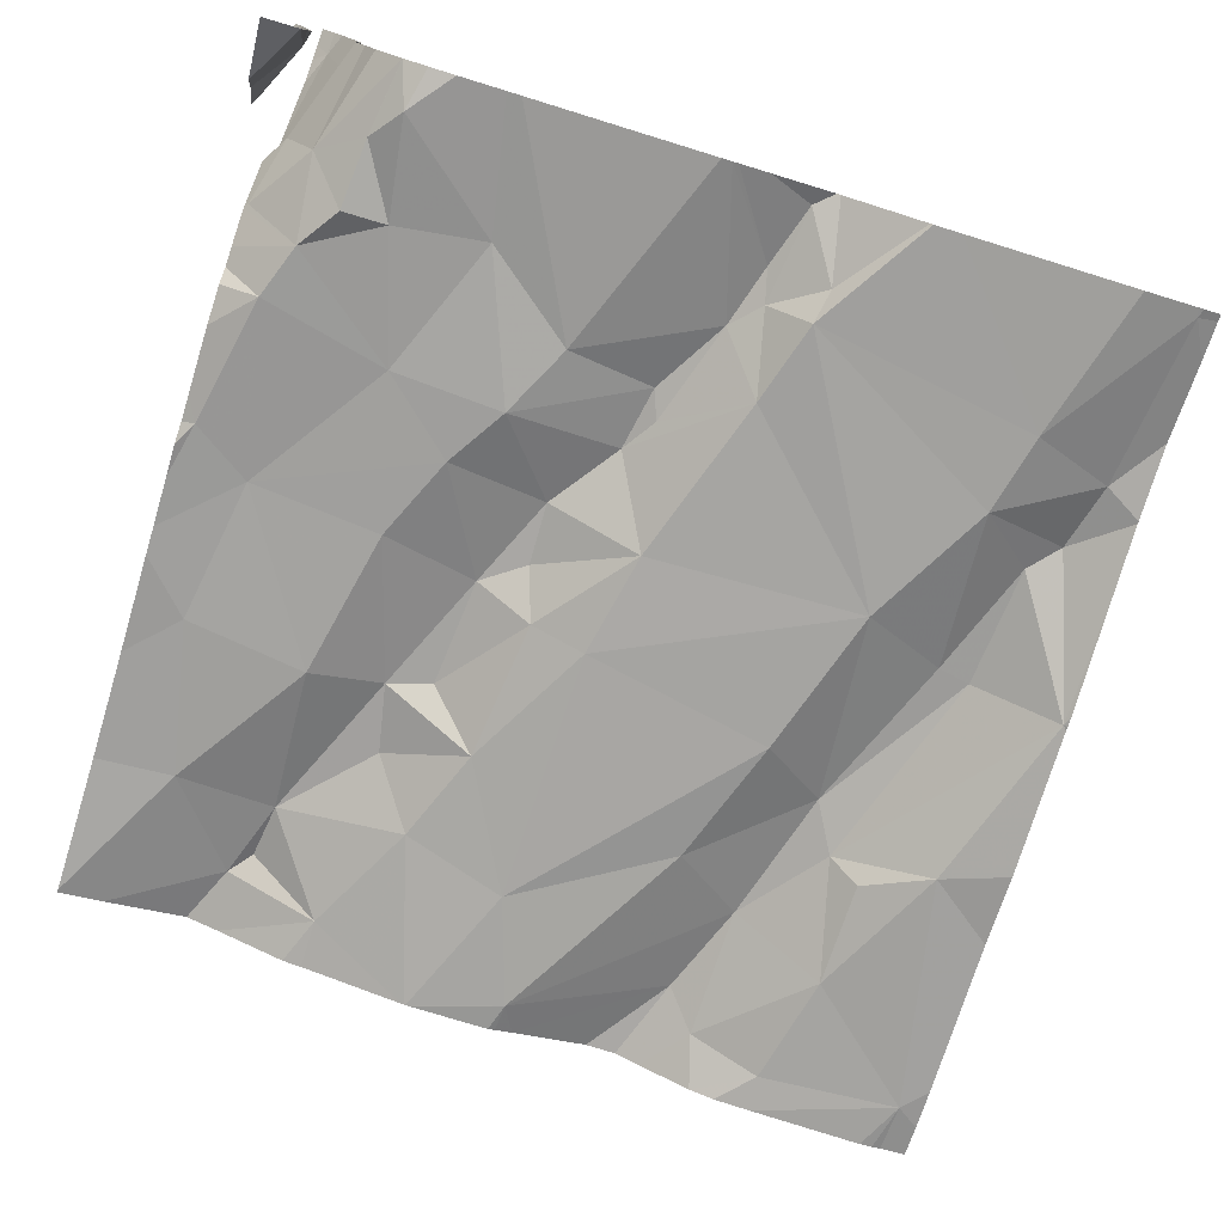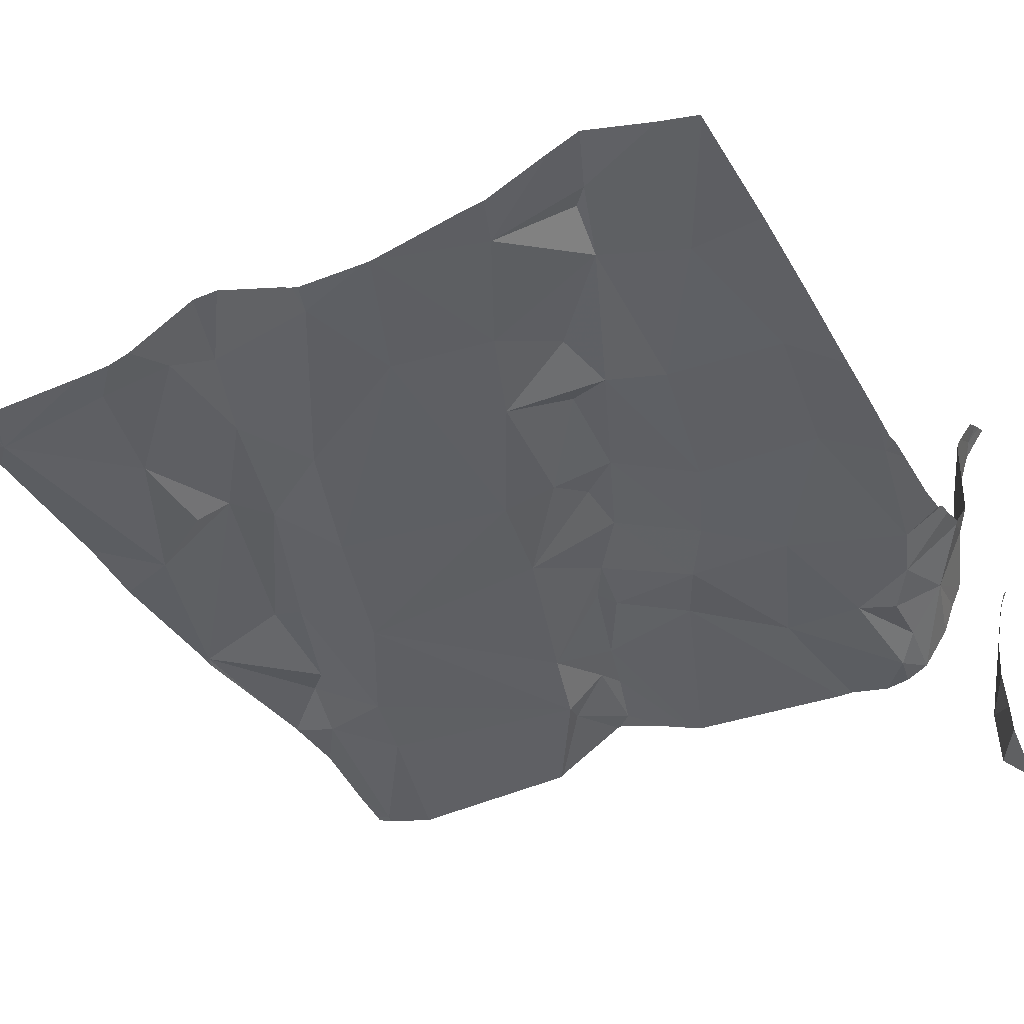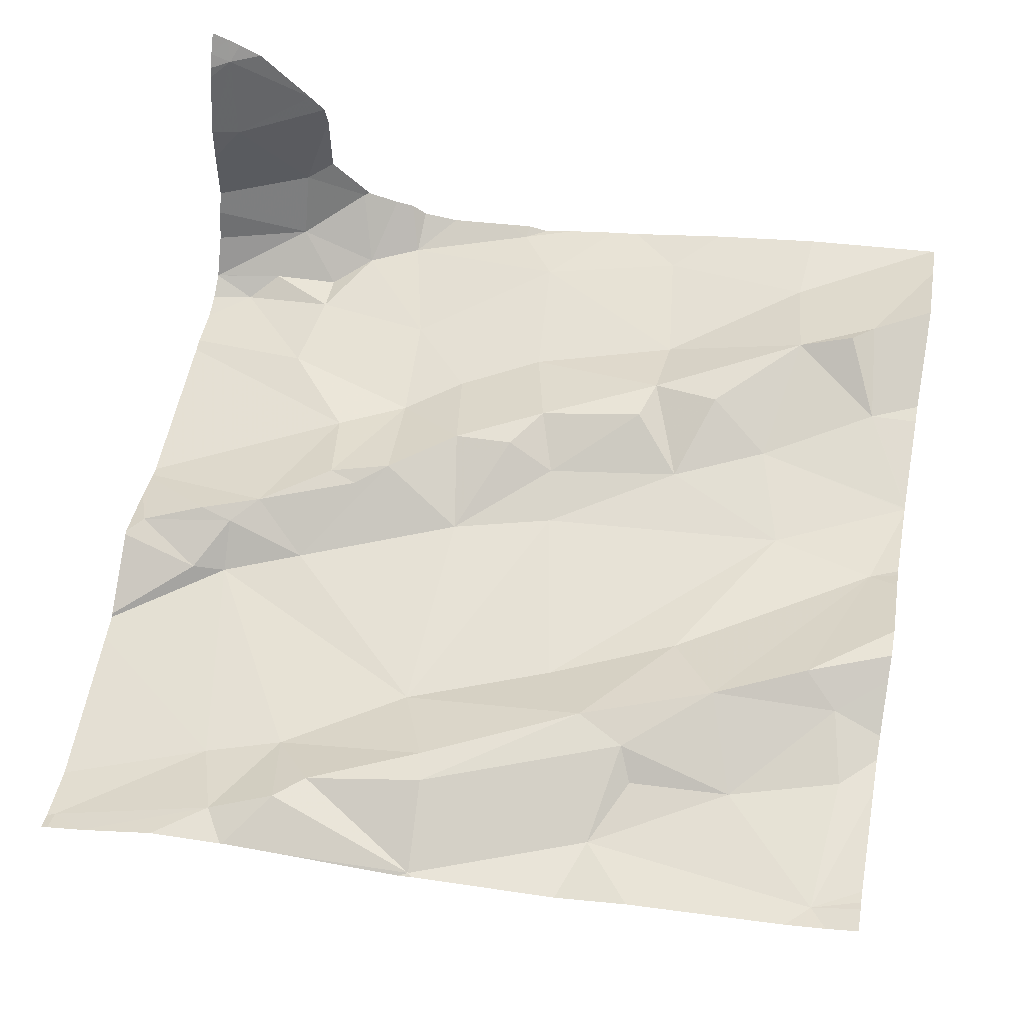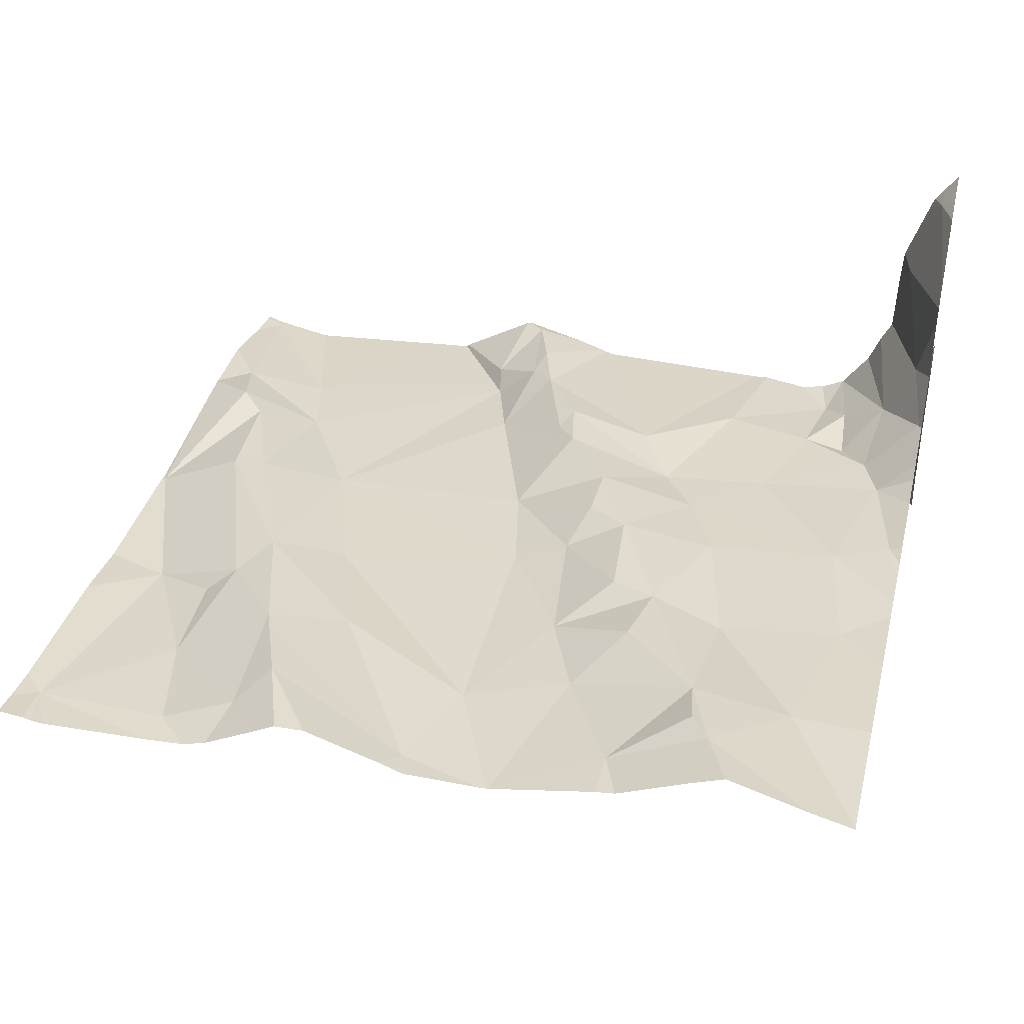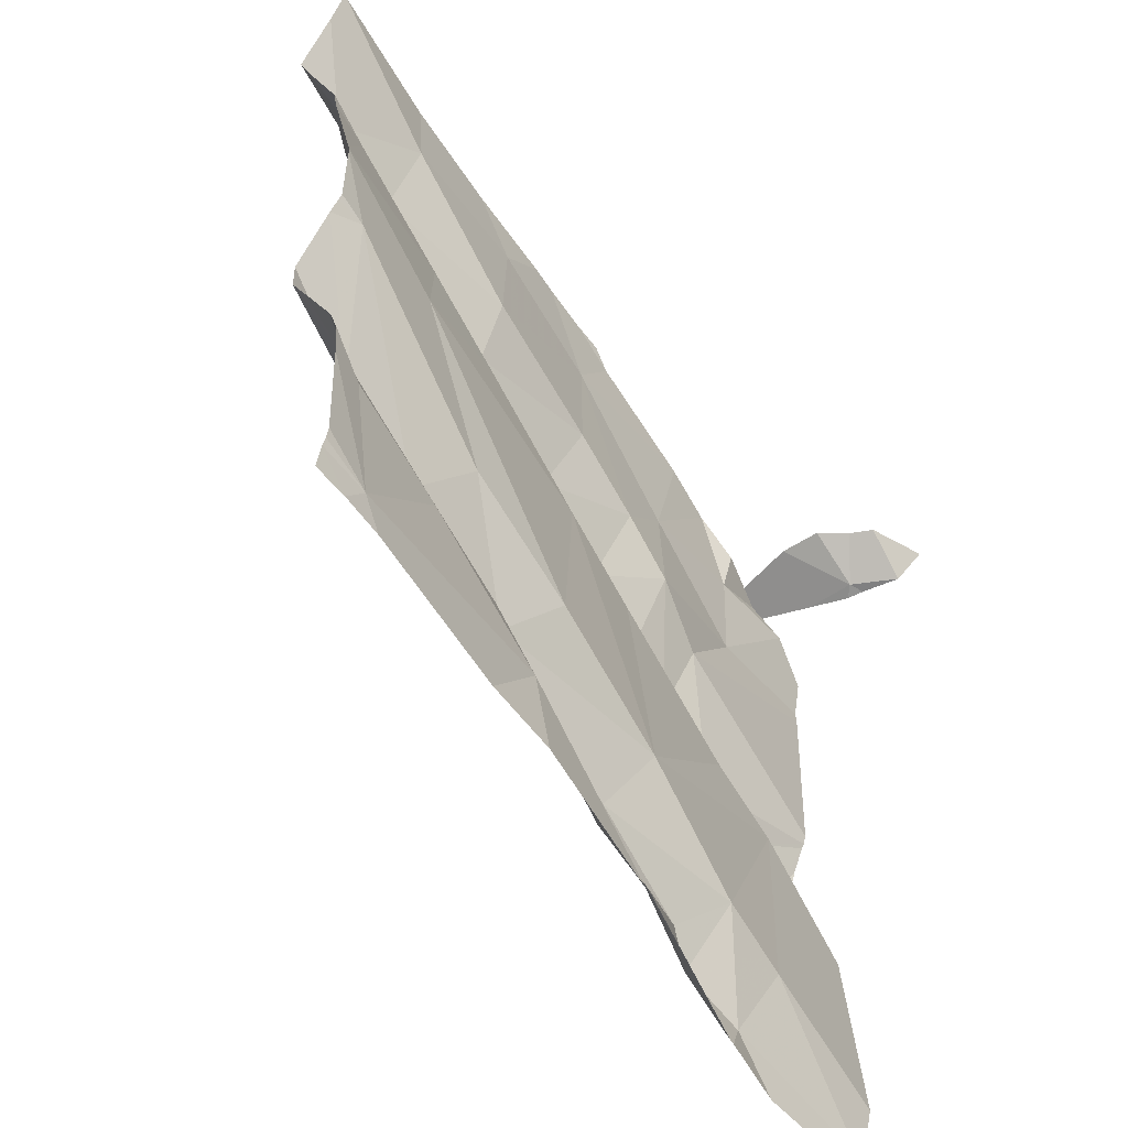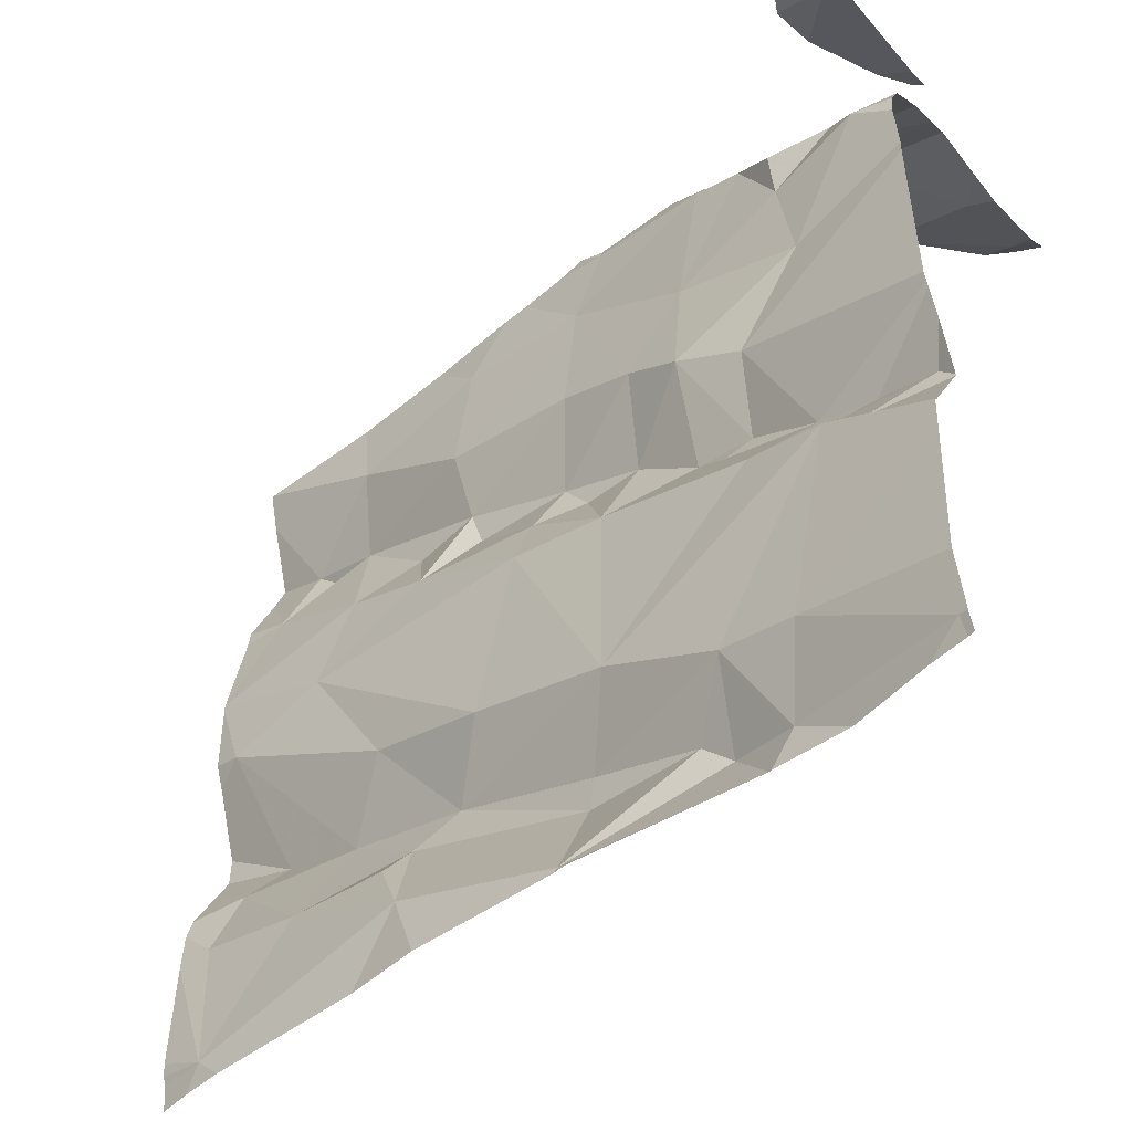
<metadata>
{"format":"obj","ext":"obj","renderer":"f3d","projection":"perspective","resolution":1024,"background":"white","views":[{"elev":-79.0,"azim":-107.1,"up":"+Z"},{"elev":-34.5,"azim":118.5,"up":"+Z"},{"elev":56.3,"azim":10.5,"up":"+Z"},{"elev":39.0,"azim":103.4,"up":"+Z"},{"elev":-54.6,"azim":114.4,"up":"+Y"},{"elev":-48.1,"azim":-144.3,"up":"+Y"}]}
</metadata>
<code>
v -47.19 274.8 502.9
v -47.24 274.9 502.9
v -47.09 274.9 502.9
v -47.39 275.5 502.8
v -47.43 275.6 502.8
v -46.89 275.1 502.9
v -46.89 275.5 502.9
v -47.59 274.8 502.8
v -47.41 274.8 502.8
v -47.54 274.7 502.8
v -47.57 274.7 502.8
v -47.65 274.7 502.8
v -47.68 274.8 502.8
v -47.7 275.4 502.8
v -47.54 275.3 502.8
v -47.62 275.3 502.8
v -47.79 275.6 502.6
v -47.69 275.1 502.8
v -47.63 275.1 502.8
v -47.72 275.1 502.8
v -46.89 274.9 502.9
v -47.85 275.6 502.6
v -47.73 275.6 502.9
v -47.66 275.6 502.9
v -47.57 275.1 502.8
v -47.61 275.2 502.8
v -47.53 275.2 502.9
v -47.69 275.5 502.8
v -47.69 275.5 502.8
v -47.76 275.5 502.8
v -47.83 275.6 502.7
v -47.81 275.6 503
v -47.82 275.6 503.1
v -47.22 275.3 502.9
v -47.05 275.4 502.9
v -47.14 275.3 502.9
v -47.07 275.3 502.9
v -47.23 275.6 502.9
v -46.89 275.2 502.9
v -46.89 275.1 502.9
v -46.89 275.2 502.9
v -46.89 275 502.9
v -47.44 275.1 502.8
v -47.46 275.2 502.9
v -47.39 275.2 502.9
v -47.33 275.2 502.8
v -47.05 274.8 502.8
v -46.95 274.7 502.8
v -47.21 274.7 502.8
v -47.41 274.8 502.8
v -47.8 275.5 502.8
v -46.89 275.1 502.9
v -47.76 275 502.8
v -46.89 274.7 502.9
v -46.89 275 502.9
v -46.89 275.4 502.9
v -46.89 275.3 502.9
v -47.72 275 502.8
v -47.45 274.9 502.8
v -46.89 275.4 502.9
v -47.47 275.3 502.8
v -47.38 275.4 502.8
v -47.36 275.3 502.9
v -47.32 275.1 502.8
v -46.89 275.2 502.9
v -46.89 275.6 502.9
v -47.73 275.6 502.8
v -47.55 275.4 502.8
v -47.64 275.5 502.8
v -47.58 275.6 502.8
v -47.21 275.4 502.9
v -47.06 275.5 502.9
v -47.18 275.2 502.8
v -47.23 275.3 502.9
v -47.17 274.8 502.8
v -47.14 275 502.8
v -47.29 274.9 502.8
v -47.04 275.2 502.8
v -47.66 275.6 502.9
v -47.4 274.7 502.8
v -47.7 275.6 502.9
v -47.76 275.1 502.8
v -47.83 275.1 502.8
v -46.89 274.7 502.8
v -47.84 274.7 502.8
v -47.78 275.6 502.7
v -47.37 275.6 502.8
v -47.7 275.6 503
v -47.72 275.6 503
v -46.89 275 502.9
v -47.71 274.7 502.8
v -47.8 274.7 502.8
v -47.23 274.7 502.8
v -46.93 274.8 502.8
v -46.95 274.9 502.9
v -46.89 274.7 502.9
v -47.62 274.7 502.8
v -46.96 275.4 502.9
v -47.4 274.7 502.8
v -46.95 275.3 502.9
v -46.92 275.1 502.9
v -47.15 274.7 502.8
v -47.84 274.7 502.8
v -47.41 274.7 502.8
v -46.97 274.7 502.8
v -47.62 274.7 502.8
v -47.4 274.7 502.8
v -47.56 274.7 502.8
v -46.99 274.9 502.9
v -46.98 275.4 502.9
v -47.29 275.6 502.8
v -47.85 275.6 502.6
v -47.85 275.6 502.6
v -47.85 275.6 502.7
v -47.85 275.6 502.7
v -47.85 275 502.8
v -47.85 275 502.8
v -47.85 275.5 503
v -47.85 275.6 503
v -47.85 275.6 503.1
v -47.85 275.6 503.1
v -47.85 275.6 503.1
v -47.85 275.6 502.7
v -47.85 275.5 502.8
v -47.85 275.5 502.8
v -47.85 275.2 502.8
v -47.85 275.2 502.8
v -47.85 275.6 502.8
v -47.85 275.5 502.8
v -47.85 275.6 502.8
v -47.85 275.5 502.9
v -47.85 275.5 502.8
v -47.85 275.5 502.8
v -47.85 275.4 502.8
v -47.85 275.4 502.8
v -47.85 275.5 502.9
v -47.85 275.4 502.8
v -47.85 275.1 502.8
v -47.85 275 502.8
v -47.85 275 502.8
v -47.85 274.7 502.7
v -47.85 274.7 502.7
v -47.85 274.7 502.8
v -47.85 275.1 502.8
v -47.85 274.9 502.7
v -47.85 274.7 502.7
v -47.32 275.6 502.8
v -46.89 275.2 502.9
v -46.89 274.7 502.8
v -46.89 274.9 502.9
v -47.71 275.6 503
v -46.89 274.8 502.8
v -46.93 274.7 502.8
v -46.9 274.7 502.9
v -47.85 274.7 502.8
v -47.85 274.7 502.8
v -47.66 275.6 502.9
v -47.43 275.6 502.8
v -47.46 275.6 502.8
v -47.81 275.6 503.1
v -47.83 275.6 503.1
v -47.79 275.6 503.1
v -47.76 275.6 502.7
v -47.81 275.6 502.8
v -47.77 275.6 502.7
v -47.83 275.6 502.8
v -47.59 275.6 502.8
v -47.62 275.6 502.8
v -46.89 275.6 502.9
v -47.53 275.6 502.8
v -47.05 275.6 502.9
v -47.17 275.6 502.9
v -47.58 275.6 502.8
v -47.41 275.6 502.8
v -46.9 275.6 502.9
v -47.79 275.6 502.6
v -47.85 275.6 502.6
v -47.78 275.6 502.8
v -47.84 275.6 503.1
v -47.85 275.6 503.1
v -47.82 275.6 502.8
v -47.85 275.6 502.9
f 2 1 3
f 87 4 147
f 9 8 10
f 12 11 8
f 8 13 12
f 15 14 16
f 11 12 106
f 19 18 20
f 164 128 181
f 81 24 79
f 26 25 27
f 29 28 30
f 17 31 86
f 89 32 151
f 35 34 36
f 37 35 36
f 147 38 111
f 44 43 45
f 46 45 43
f 48 47 49
f 9 50 2
f 51 29 30
f 163 31 165
f 27 44 15
f 162 33 89
f 119 33 121
f 19 58 59
f 62 61 63
f 64 43 59
f 124 30 125
f 32 23 88
f 126 16 127
f 165 114 178
f 125 67 129
f 67 30 28
f 14 15 68
f 23 32 118
f 69 70 167
f 161 33 160
f 14 29 51
f 152 48 149
f 14 51 134
f 160 33 162
f 24 23 67
f 69 24 67
f 67 23 131
f 157 69 168
f 27 25 19
f 70 5 159
f 71 38 4
f 35 72 71
f 71 34 35
f 62 71 4
f 15 26 27
f 4 68 61
f 15 61 68
f 63 61 44
f 70 69 68
f 68 4 70
f 4 5 70
f 72 38 71
f 73 36 34
f 74 73 34
f 38 72 171
f 34 71 62
f 74 34 63
f 63 34 62
f 62 4 61
f 16 14 135
f 150 94 48
f 19 25 18
f 75 47 1
f 27 43 44
f 73 74 46
f 3 76 2
f 77 59 2
f 37 36 73
f 44 45 63
f 73 78 37
f 77 64 59
f 159 5 158
f 44 61 15
f 73 46 64
f 1 47 3
f 73 64 78
f 63 46 74
f 63 45 46
f 8 59 58
f 59 8 9
f 43 64 46
f 15 16 26
f 59 43 19
f 82 18 126
f 18 26 16
f 26 18 25
f 18 82 20
f 58 53 116
f 117 83 140
f 58 19 20
f 82 83 20
f 20 83 53
f 58 20 53
f 59 9 2
f 11 10 8
f 76 77 2
f 50 9 10
f 158 5 174
f 80 50 10
f 50 80 1
f 1 2 50
f 49 47 75
f 80 11 97
f 83 82 138
f 13 8 58
f 149 48 84
f 13 58 139
f 12 85 92
f 10 11 80
f 157 24 69
f 141 13 146
f 12 13 85
f 111 38 172
f 103 143 155
f 31 22 113
f 28 69 67
f 155 143 156
f 29 69 28
f 29 14 68
f 68 69 29
f 19 43 27
f 76 78 77
f 78 64 77
f 93 80 107
f 80 49 1
f 75 1 49
f 148 101 40
f 47 94 95
f 151 32 88
f 98 100 60
f 154 54 153
f 153 48 105
f 89 33 32
f 109 101 3
f 37 78 39
f 72 98 66
f 35 98 72
f 37 100 35
f 98 110 100
f 110 98 35
f 100 110 35
f 101 78 76
f 101 76 3
f 90 95 42
f 100 37 65
f 105 48 102
f 86 31 163
f 107 80 99
f 93 49 80
f 39 101 148
f 3 47 95
f 48 49 102
f 109 3 95
f 47 48 94
f 79 24 157
f 21 94 150
f 52 109 55
f 150 48 152
f 81 23 24
f 21 95 94
f 112 22 17
f 113 22 112
f 102 49 93
f 103 85 143
f 114 31 115
f 40 101 6
f 115 31 123
f 116 53 117
f 41 100 65
f 42 95 21
f 117 53 83
f 118 32 119
f 119 32 33
f 91 12 92
f 120 33 122
f 121 33 120
f 72 66 169
f 92 85 103
f 122 33 161
f 65 37 39
f 39 78 101
f 123 31 113
f 124 51 30
f 88 23 81
f 90 109 95
f 125 30 67
f 126 18 16
f 108 80 97
f 17 22 31
f 127 16 137
f 114 128 164
f 55 109 90
f 104 80 108
f 129 67 133
f 128 130 166
f 66 98 7
f 131 23 118
f 57 100 41
f 132 51 124
f 147 4 38
f 133 67 136
f 56 100 57
f 134 51 132
f 135 14 134
f 52 101 109
f 99 80 104
f 136 67 131
f 137 16 135
f 96 54 154
f 138 82 126
f 6 101 52
f 139 58 116
f 7 98 60
f 140 83 144
f 60 100 56
f 141 85 13
f 142 85 141
f 97 11 106
f 143 85 142
f 54 48 153
f 144 83 138
f 106 12 91
f 145 13 139
f 84 48 54
f 146 13 145
f 87 5 4
f 165 31 114
f 166 130 182
f 167 70 173
f 168 69 167
f 170 70 159
f 171 72 175
f 172 38 171
f 173 70 170
f 174 5 87
f 175 72 169
f 176 112 17
f 177 112 176
f 178 114 164
f 179 122 161
f 180 122 179
f 181 128 166

</code>
